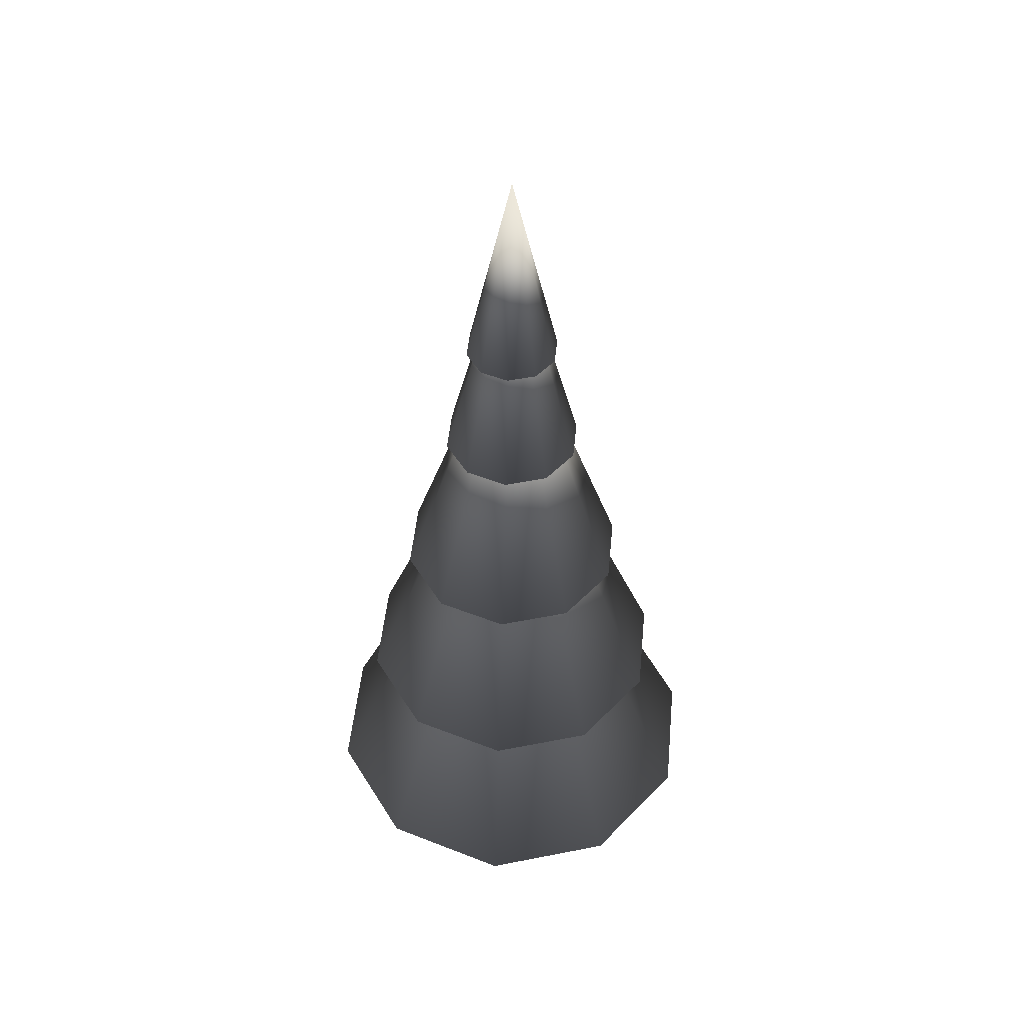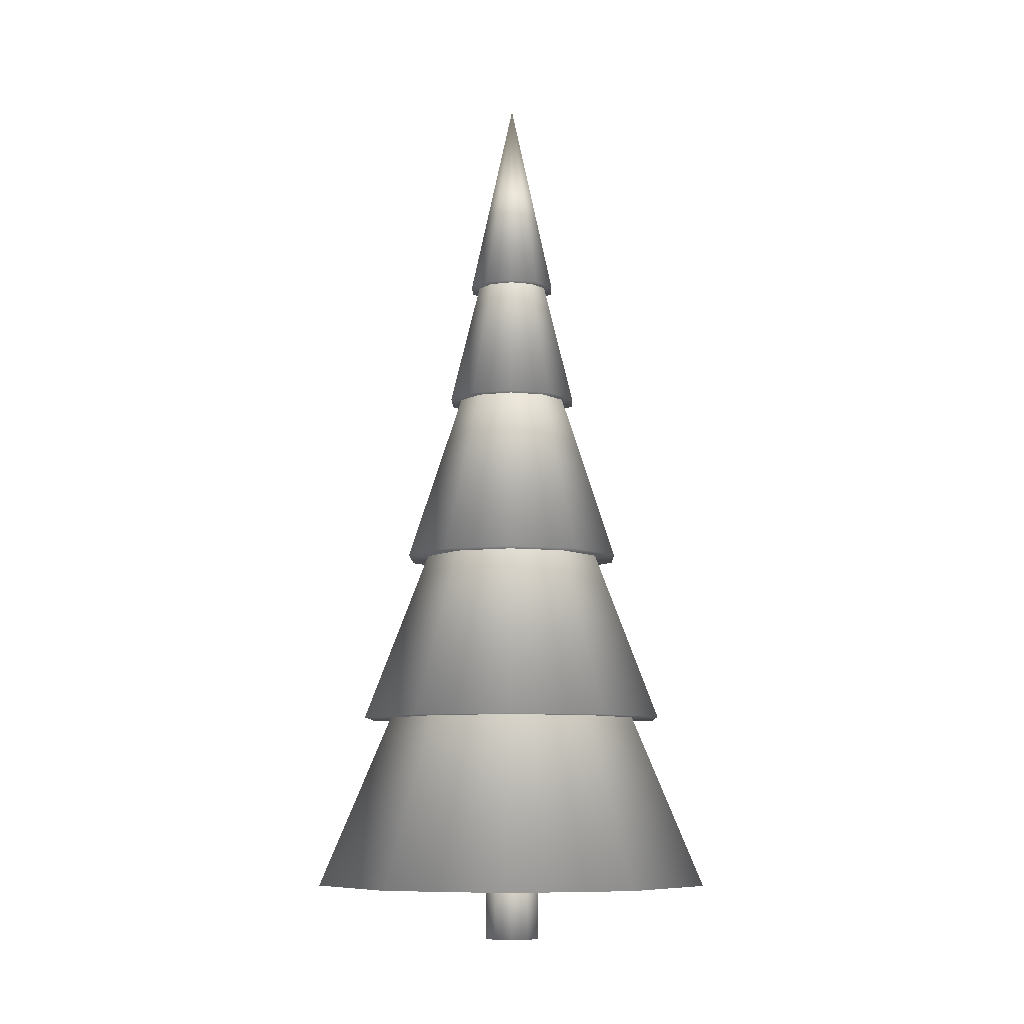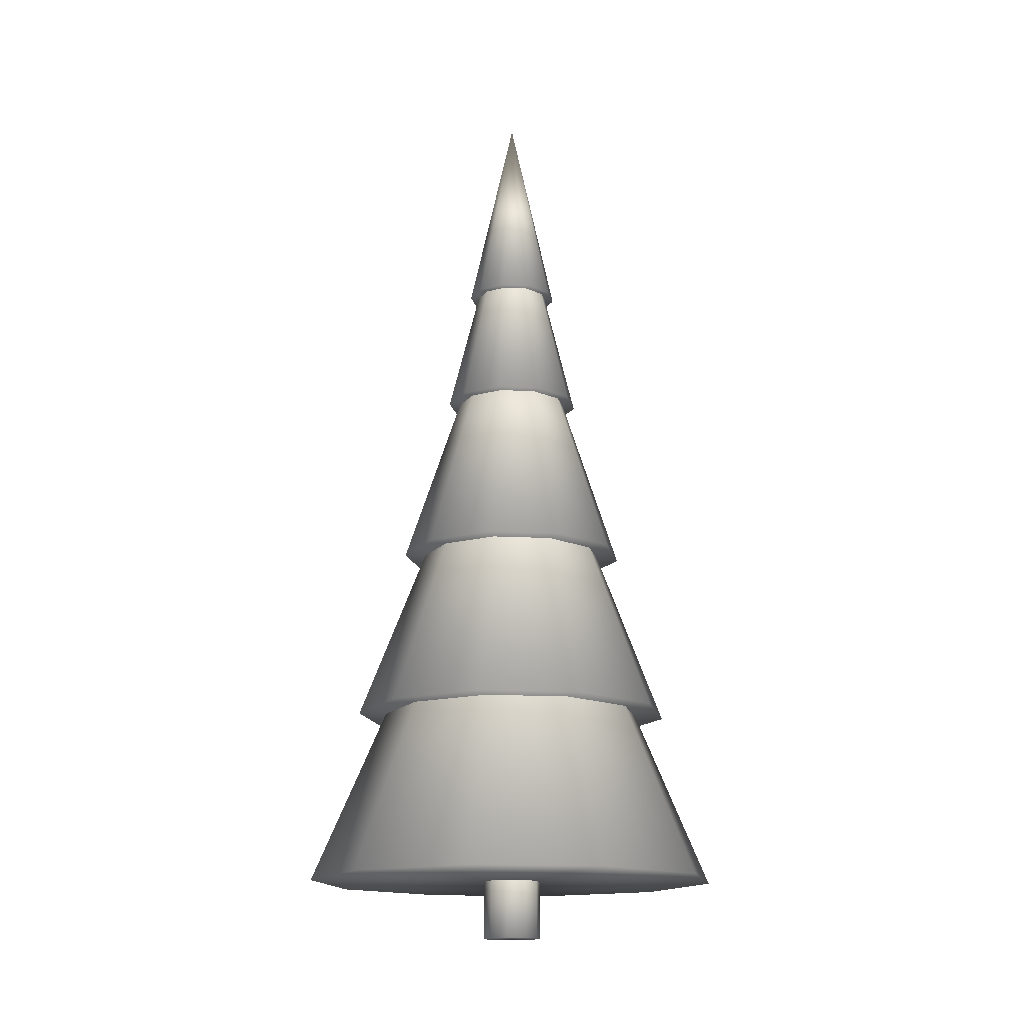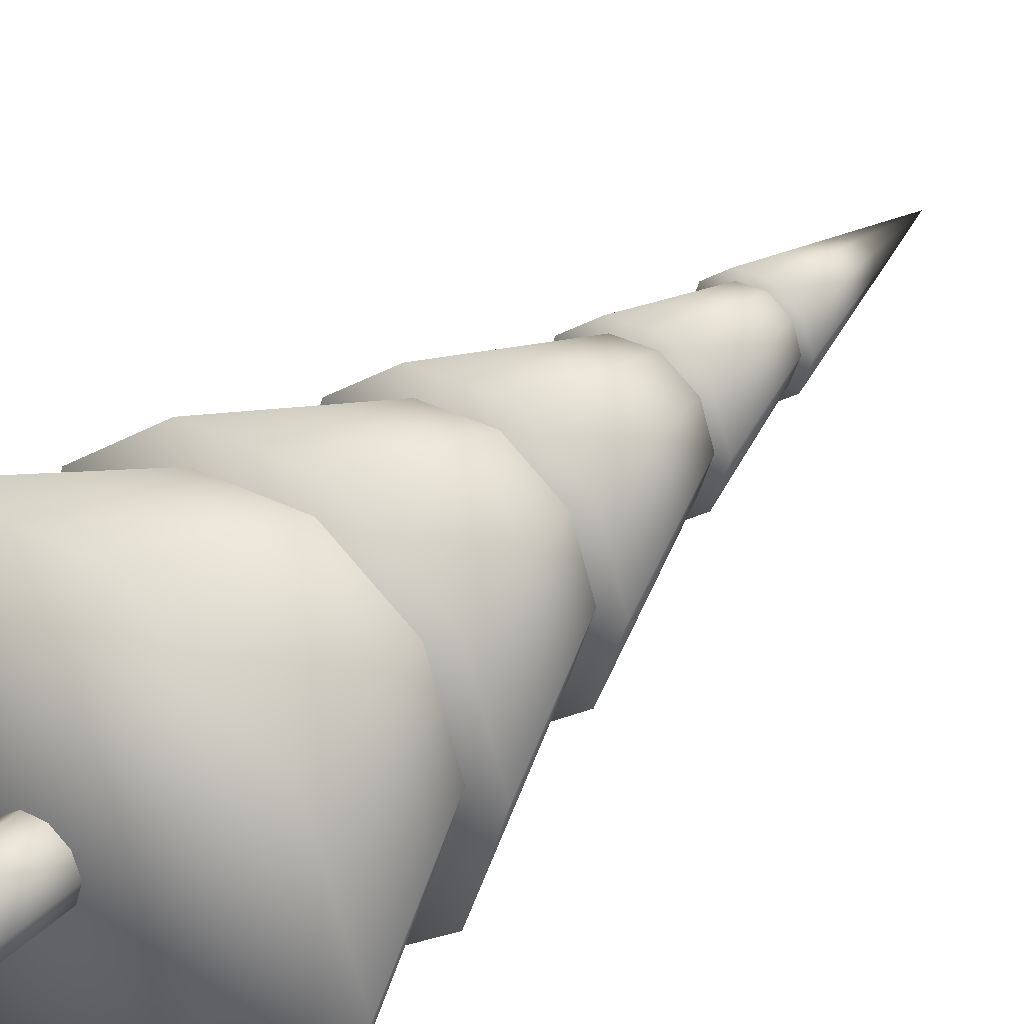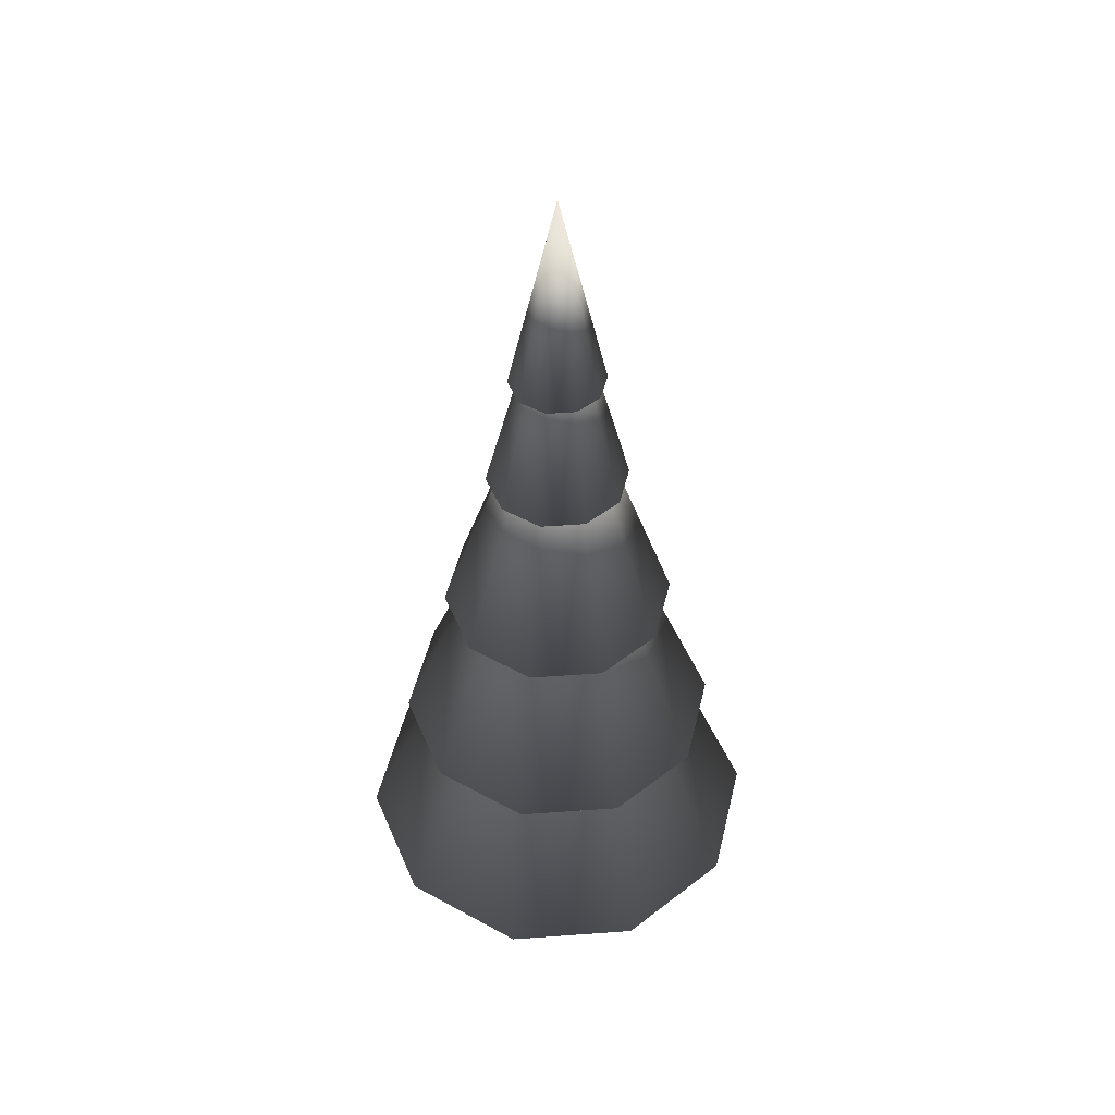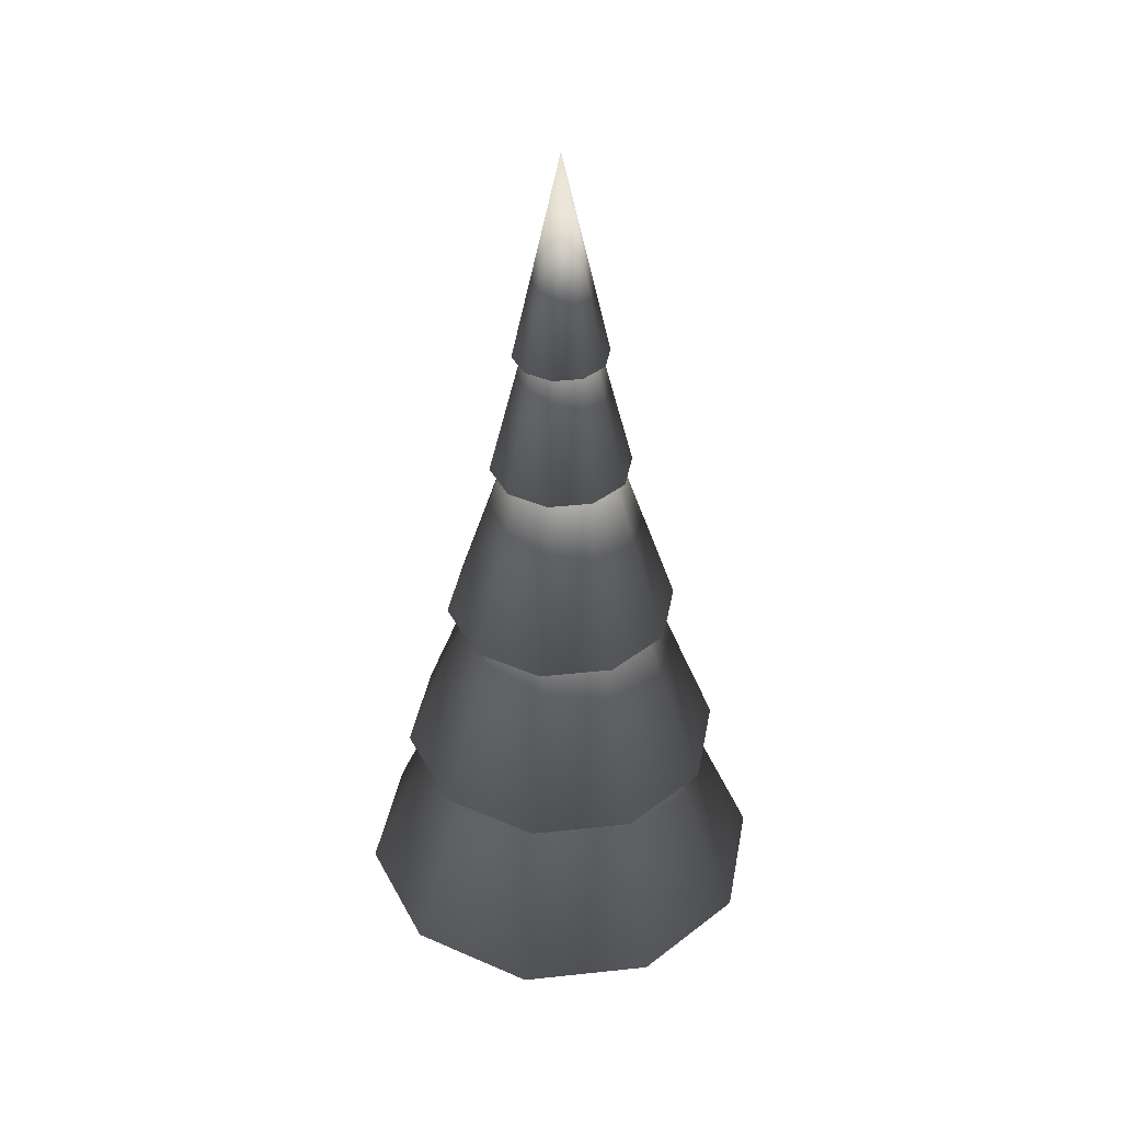
<metadata>
{"format":"obj","ext":"obj","renderer":"f3d","projection":"perspective","resolution":1024,"background":"white","views":[{"elev":48.9,"azim":-156.4,"up":"+Y"},{"elev":-8.3,"azim":163.2,"up":"+Y"},{"elev":-15.5,"azim":-150.6,"up":"+Y"},{"elev":32.2,"azim":35.9,"up":"+Z"},{"elev":48.9,"azim":-76.6,"up":"+Y"},{"elev":39.5,"azim":28.4,"up":"+Y"}]}
</metadata>
<code>
v 0.03165 -0.251 3.8e-07
v 0.0256 -0.251 0.0186
v 0.03165 -0.3523 3.8e-07
v 0.0256 -0.3523 0.0186
v 3.3e-07 -0.3523 3.8e-07
v 3.3e-07 -0.251 3.8e-07
v 0.009779 -0.251 0.0301
v 0.009779 -0.3523 0.0301
v -0.009779 -0.251 0.0301
v -0.009779 -0.3523 0.0301
v -0.0256 -0.251 0.0186
v -0.0256 -0.3523 0.0186
v -0.03165 -0.251 3.8e-07
v -0.03165 -0.3523 3.8e-07
v -0.0256 -0.251 -0.0186
v -0.0256 -0.3523 -0.0186
v -0.009779 -0.251 -0.0301
v -0.009779 -0.3523 -0.0301
v 0.009779 -0.251 -0.0301
v 0.009779 -0.3523 -0.0301
v 0.0256 -0.251 -0.0186
v 0.0256 -0.3523 -0.0186
v 3.3e-07 0.2427 3.8e-07
v 0.1843 -0.289 0.1339
v 3.3e-07 -0.289 3.8e-07
v 0.07041 -0.289 0.2167
v -0.07041 -0.289 0.2167
v -0.1843 -0.289 0.1339
v -0.2278 -0.289 3.8e-07
v -0.1843 -0.289 -0.1339
v -0.07041 -0.289 -0.2167
v 0.07041 -0.289 -0.2167
v 0.1843 -0.289 -0.1339
v 0.2278 -0.289 3.8e-07
v 3.3e-07 0.3566 3.8e-07
v 0.1434 -0.09911 0.1042
v 3.3e-07 -0.09911 3.8e-07
v 0.05476 -0.09911 0.1685
v -0.05476 -0.09911 0.1685
v -0.1434 -0.09911 0.1042
v -0.1772 -0.09911 3.8e-07
v -0.1434 -0.09911 -0.1042
v -0.05476 -0.09911 -0.1685
v 0.05476 -0.09911 -0.1685
v 0.1434 -0.09911 -0.1042
v 0.1772 -0.09911 3.8e-07
v 3.3e-07 0.4705 3.8e-07
v 0.1024 0.09077 0.0744
v 3.3e-07 0.09077 3.8e-07
v 0.03912 0.09077 0.1204
v -0.03912 0.09077 0.1204
v -0.1024 0.09077 0.0744
v -0.1266 0.09077 3.8e-07
v -0.1024 0.09077 -0.0744
v -0.03912 0.09077 -0.1204
v 0.03912 0.09077 -0.1204
v 0.1024 0.09077 -0.0744
v 0.1266 0.09077 3.8e-07
v 3.3e-07 0.5844 3.8e-07
v 0.06144 0.2806 0.04464
v 3.3e-07 0.2806 3.8e-07
v 0.02347 0.2806 0.07223
v -0.02347 0.2806 0.07223
v -0.06144 0.2806 0.04464
v -0.07595 0.2806 3.8e-07
v -0.06144 0.2806 -0.04464
v -0.02347 0.2806 -0.07223
v 0.02347 0.2806 -0.07223
v 0.06144 0.2806 -0.04464
v 0.07595 0.2806 3.8e-07
v 3.3e-07 0.6477 3.8e-07
v 0.04096 0.4199 0.02976
v 0.05063 0.4199 3.8e-07
v 3.3e-07 0.4199 3.8e-07
v 0.01565 0.4199 0.04816
v -0.01565 0.4199 0.04816
v -0.04096 0.4199 0.02976
v -0.05063 0.4199 3.8e-07
v -0.04096 0.4199 -0.02976
v -0.01565 0.4199 -0.04815
v 0.01565 0.4199 -0.04815
v 0.04096 0.4199 -0.02976
f 1 2 3
f 2 4 3
f 5 3 4
f 6 2 1
f 2 7 4
f 7 8 4
f 5 4 8
f 6 7 2
f 7 9 8
f 9 10 8
f 5 8 10
f 6 9 7
f 9 11 10
f 11 12 10
f 5 10 12
f 6 11 9
f 11 13 12
f 13 14 12
f 5 12 14
f 6 13 11
f 13 15 14
f 15 16 14
f 5 14 16
f 6 15 13
f 15 17 16
f 17 18 16
f 5 16 18
f 6 17 15
f 17 19 18
f 19 20 18
f 5 18 20
f 6 19 17
f 19 21 20
f 21 22 20
f 5 20 22
f 6 21 19
f 21 1 22
f 1 3 22
f 5 22 3
f 6 1 21
f 23 24 34
f 25 34 24
f 23 26 24
f 25 24 26
f 23 27 26
f 25 26 27
f 23 28 27
f 25 27 28
f 23 29 28
f 25 28 29
f 23 30 29
f 25 29 30
f 23 31 30
f 25 30 31
f 23 32 31
f 25 31 32
f 23 33 32
f 25 32 33
f 23 34 33
f 25 33 34
f 35 36 46
f 37 46 36
f 35 38 36
f 37 36 38
f 35 39 38
f 37 38 39
f 35 40 39
f 37 39 40
f 35 41 40
f 37 40 41
f 35 42 41
f 37 41 42
f 35 43 42
f 37 42 43
f 35 44 43
f 37 43 44
f 35 45 44
f 37 44 45
f 35 46 45
f 37 45 46
f 47 48 58
f 49 58 48
f 47 50 48
f 49 48 50
f 47 51 50
f 49 50 51
f 47 52 51
f 49 51 52
f 47 53 52
f 49 52 53
f 47 54 53
f 49 53 54
f 47 55 54
f 49 54 55
f 47 56 55
f 49 55 56
f 47 57 56
f 49 56 57
f 47 58 57
f 49 57 58
f 59 60 70
f 61 70 60
f 59 62 60
f 61 60 62
f 59 63 62
f 61 62 63
f 59 64 63
f 61 63 64
f 59 65 64
f 61 64 65
f 59 66 65
f 61 65 66
f 59 67 66
f 61 66 67
f 59 68 67
f 61 67 68
f 59 69 68
f 61 68 69
f 59 70 69
f 61 69 70
f 71 72 73
f 74 73 72
f 71 75 72
f 74 72 75
f 71 76 75
f 74 75 76
f 71 77 76
f 74 76 77
f 71 78 77
f 74 77 78
f 71 79 78
f 74 78 79
f 71 80 79
f 74 79 80
f 71 81 80
f 74 80 81
f 71 82 81
f 74 81 82
f 71 73 82
f 74 82 73

</code>
